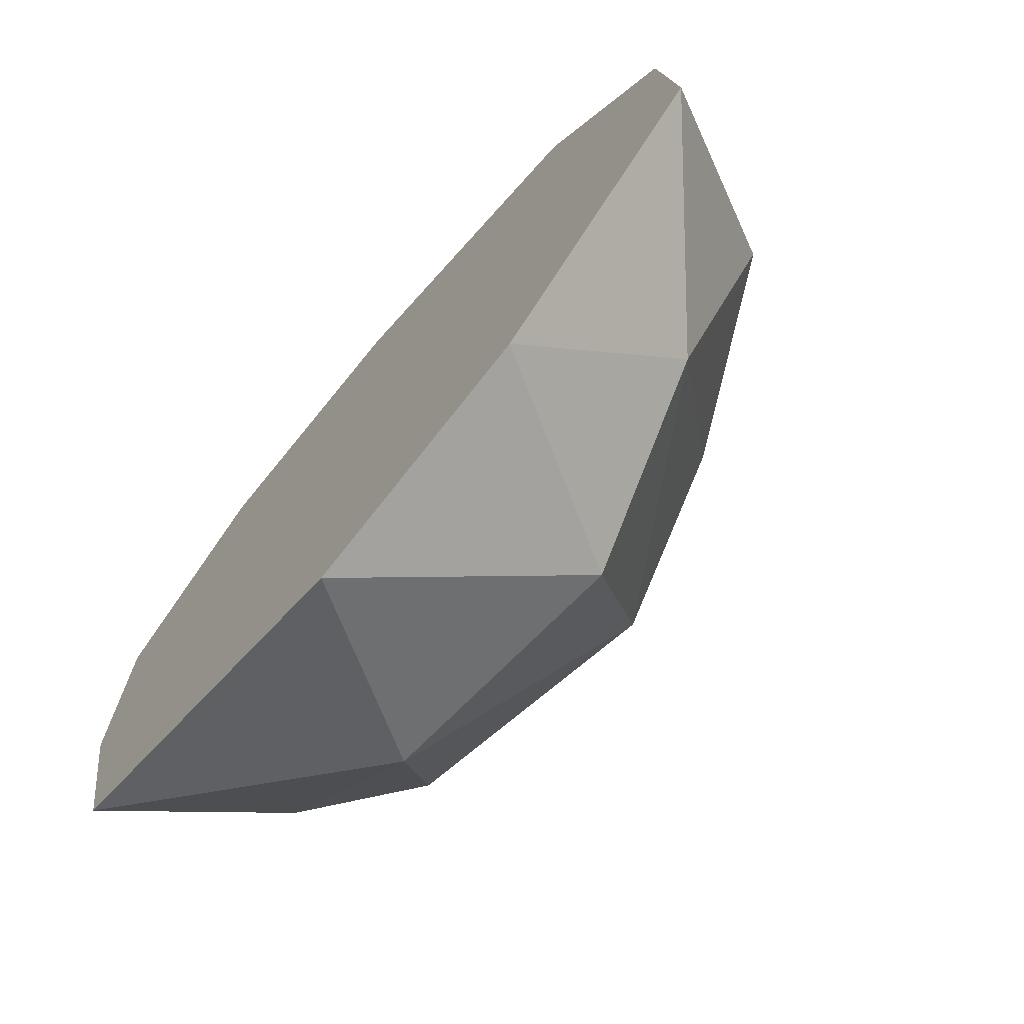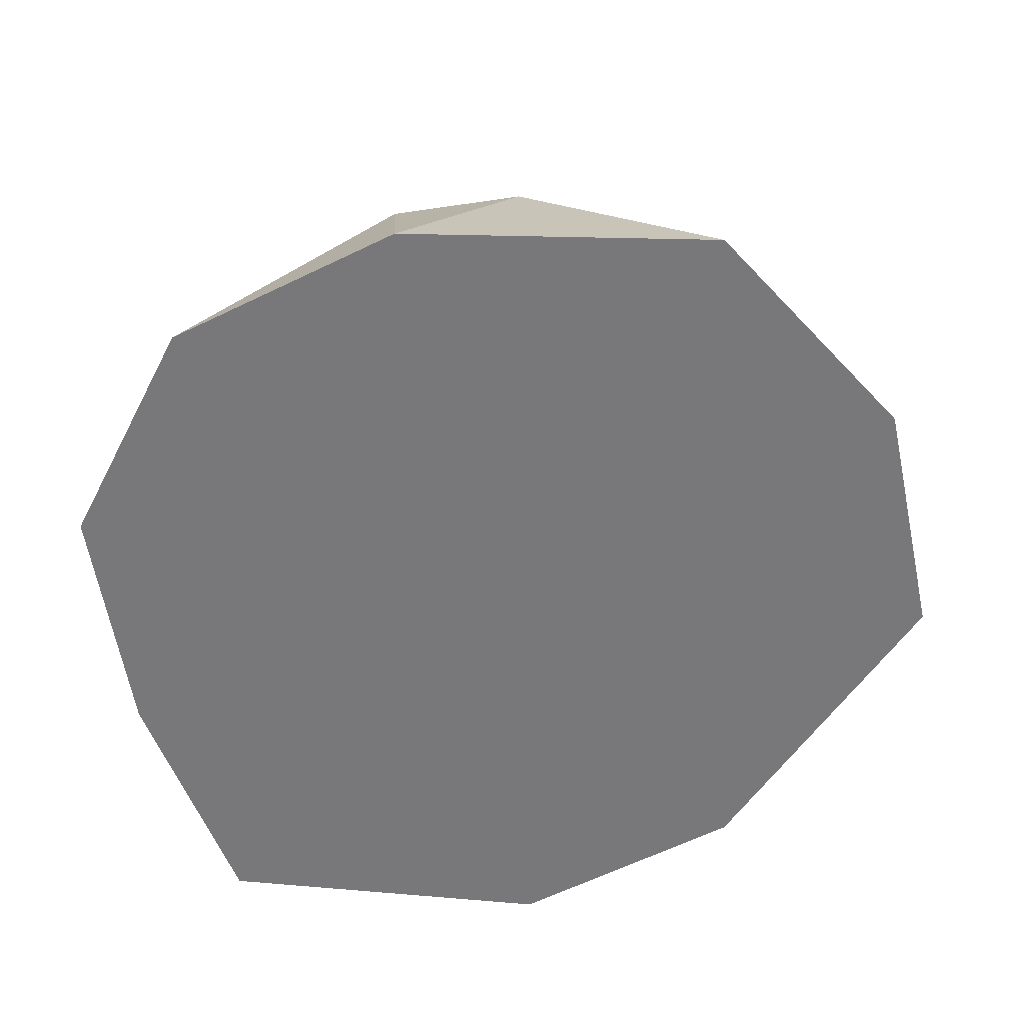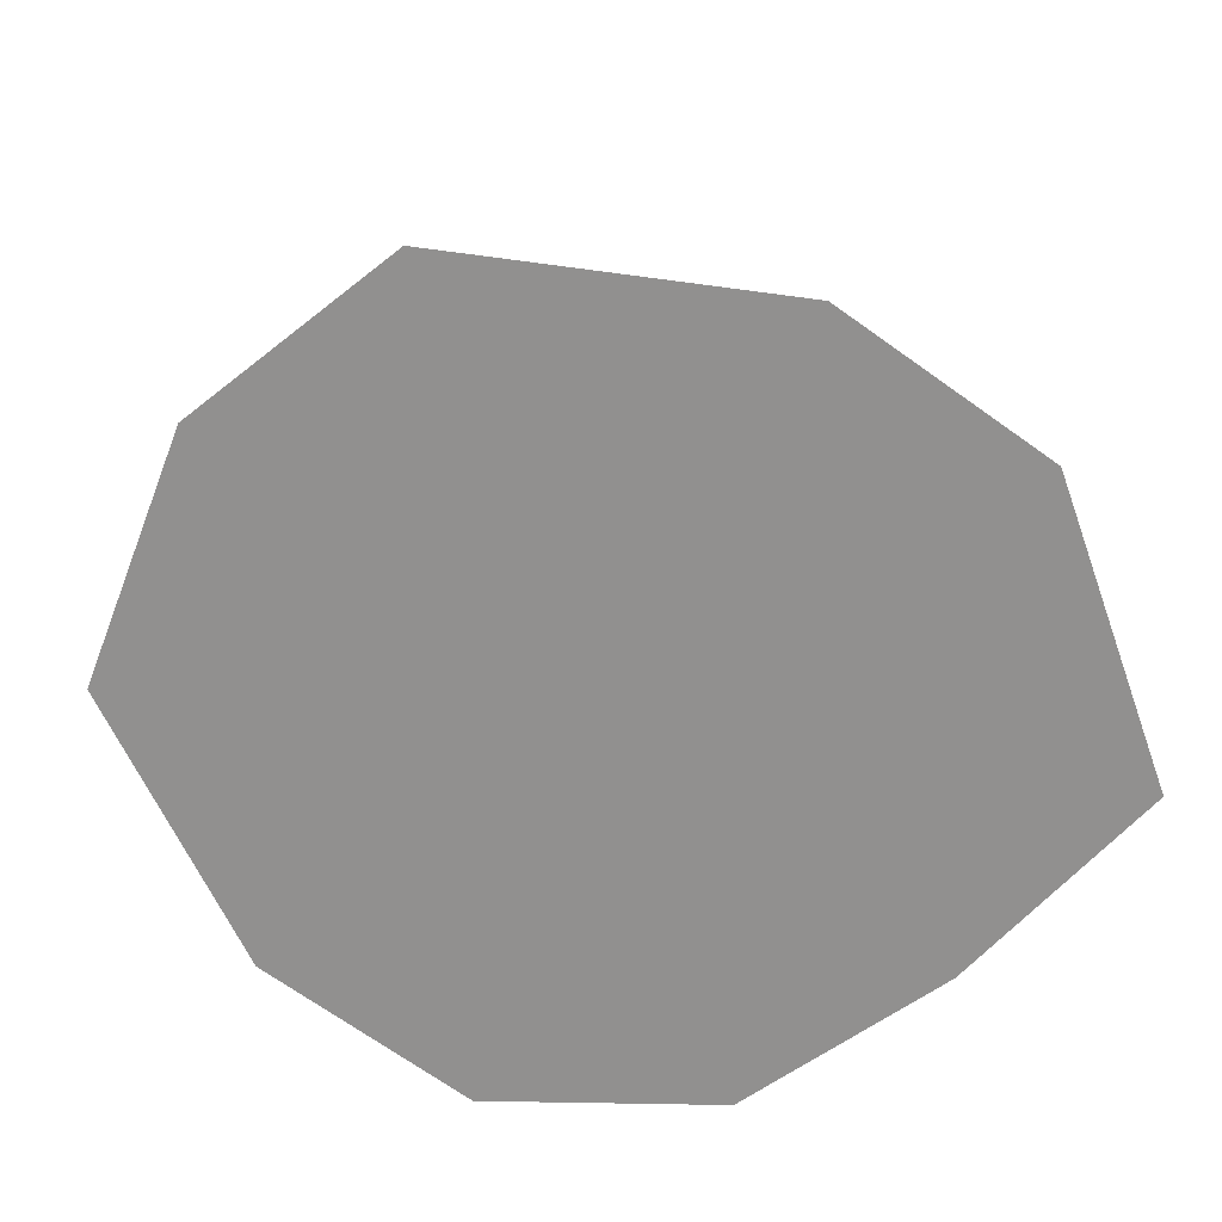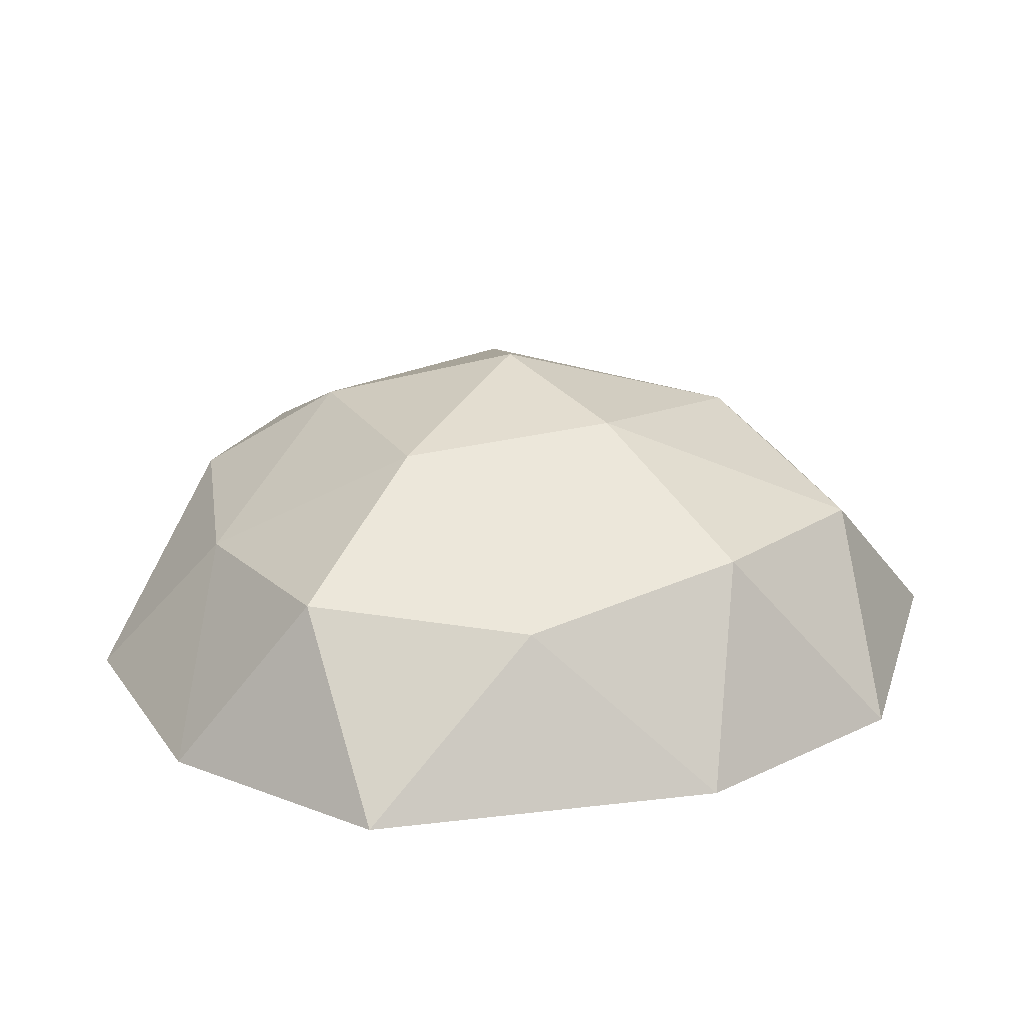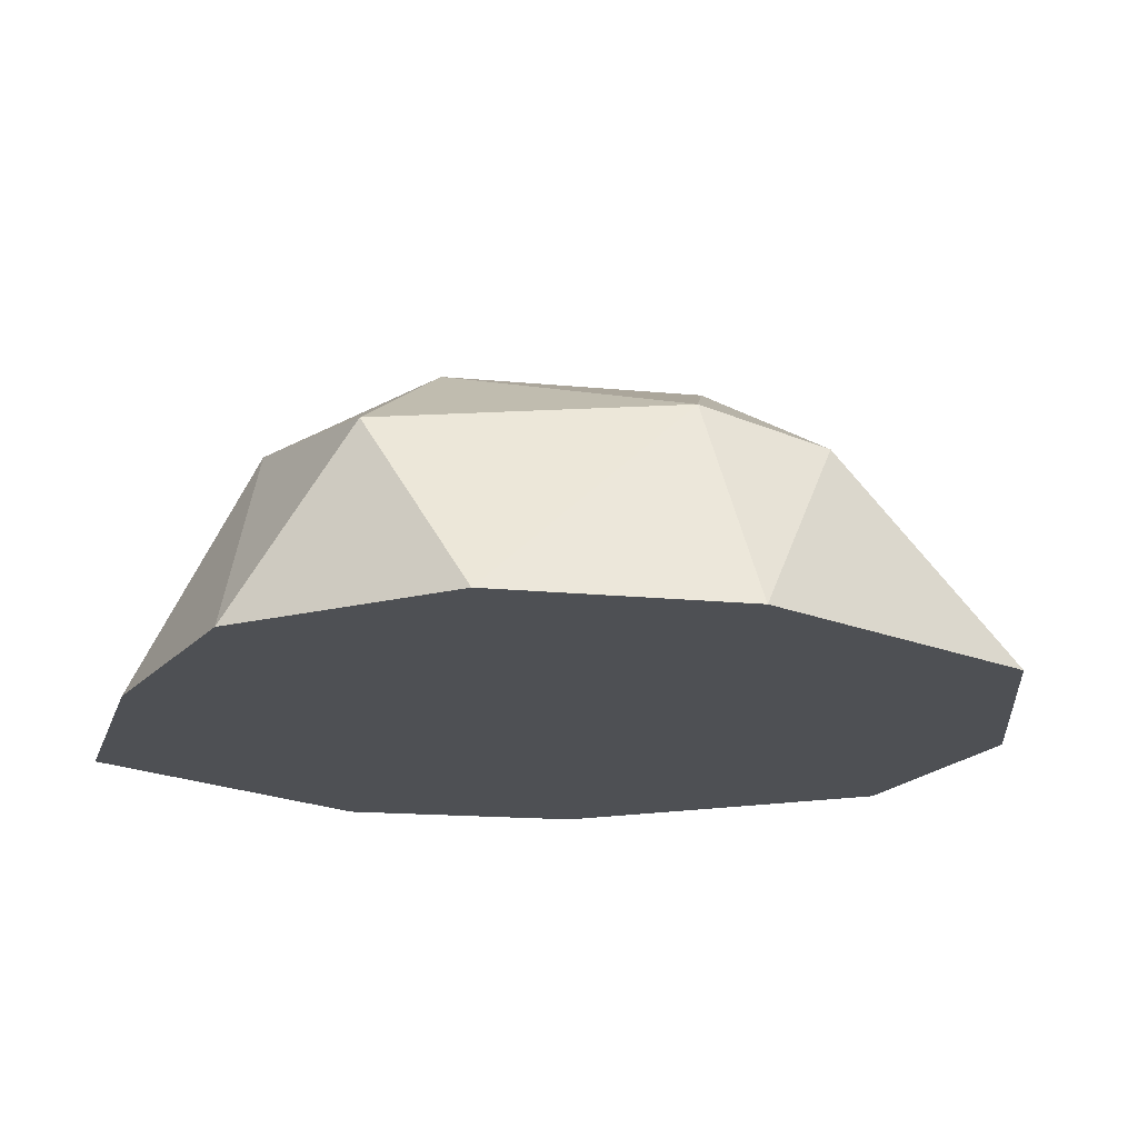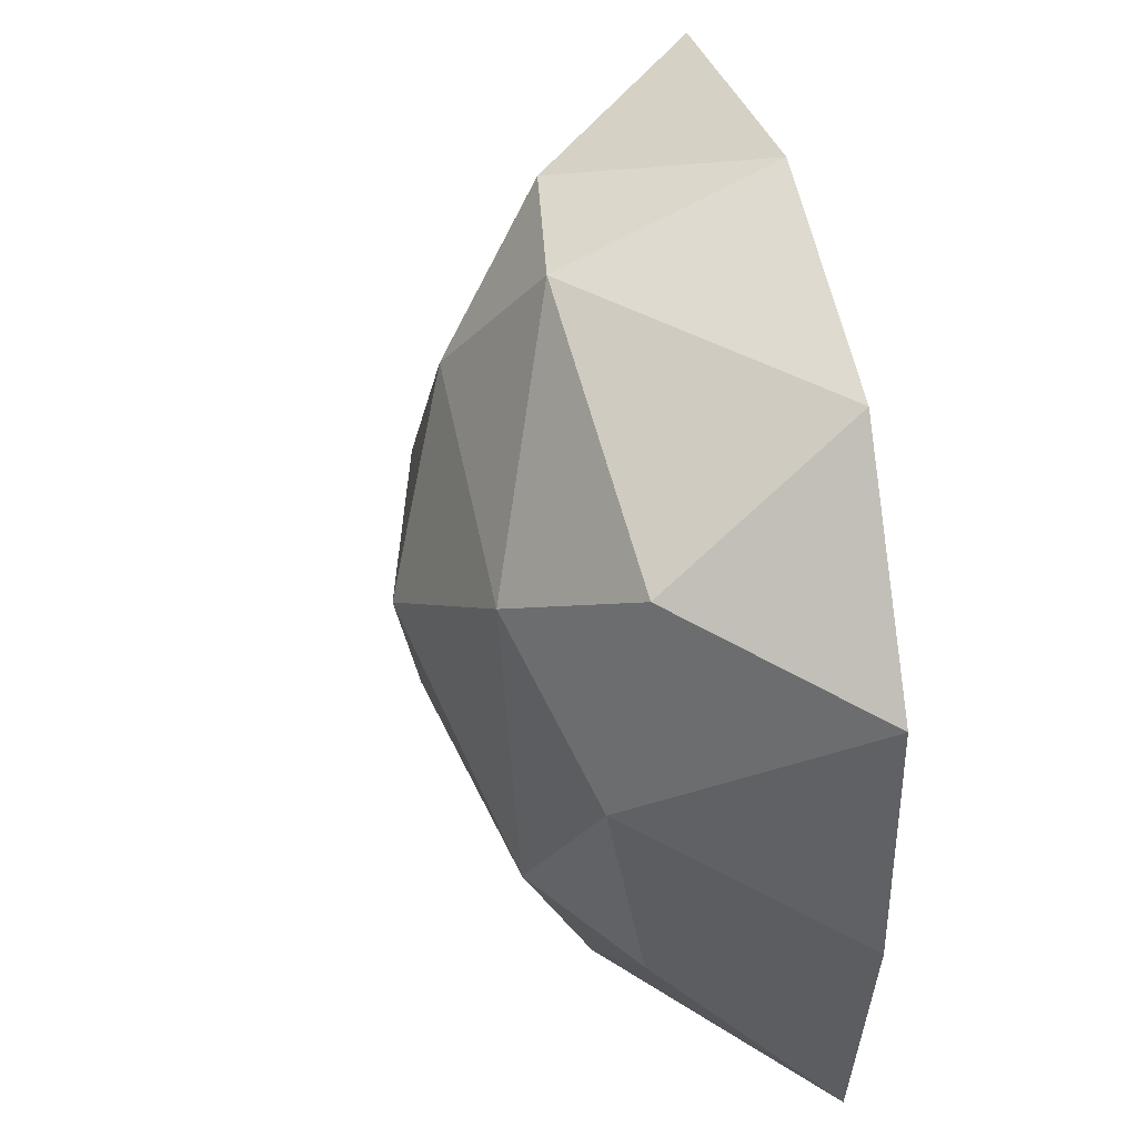
<metadata>
{"format":"obj","ext":"obj","renderer":"f3d","projection":"perspective","resolution":1024,"background":"white","views":[{"elev":-73.1,"azim":49.0,"up":"+Z"},{"elev":-57.5,"azim":8.8,"up":"+Y"},{"elev":-65.7,"azim":124.9,"up":"+Y"},{"elev":21.8,"azim":120.6,"up":"+Y"},{"elev":-18.7,"azim":-28.3,"up":"+Y"},{"elev":39.8,"azim":-102.6,"up":"+Z"}]}
</metadata>
<code>
v 0.2764 0.4472 0.8506
v -0.7236 0.4472 0.5257
v -0.6899 0.4305 -0.5268
v 0.3119 0.5057 -0.8504
v 0.9818 0.4467 -2.8e-05
v -0.003489 0.8347 -0.003324
v 1.144 0 0.309
v 1.181 0 -0.309
v 0 0 1
v 0.7732 0 0.8636
v -0.9511 0 0.309
v -0.5878 0 0.809
v -0.8123 0 -0.9424
v -0.9511 0 -0.309
v 0.5878 0 -0.9547
v 0 0 -1.16
v 0.6882 0.3998 0.5146
v -0.05419 0.4991 0.8278
v -0.7421 0.5321 -4.8e-05
v -0.2882 0.4519 -0.8994
v 0.7475 0.3948 -0.5097
v 0.159 0.6853 0.4967
v 0.5222 0.699 -0.003324
v -0.4288 0.6853 0.3057
v -0.4584 0.6483 -0.435
v 0.1666 0.7549 -0.4031
f 1 17 22
f 2 18 24
f 3 19 25
f 4 20 26
f 5 21 23
f 7 8 5
f 9 10 1
f 11 12 2
f 13 14 3
f 15 16 4
f 7 10 9
f 10 17 1
f 10 7 17
f 7 5 17
f 12 18 2
f 12 9 18
f 9 1 18
f 14 19 3
f 14 11 19
f 11 2 19
f 16 20 4
f 16 13 20
f 13 3 20
f 8 21 5
f 8 15 21
f 15 4 21
f 22 23 6
f 22 17 23
f 17 5 23
f 24 22 6
f 24 18 22
f 18 1 22
f 25 24 6
f 25 19 24
f 19 2 24
f 26 25 6
f 26 20 25
f 20 3 25
f 23 26 6
f 23 21 26
f 21 4 26
f 15 8 7
f 15 14 16
f 14 15 9
f 11 14 12
f 7 9 15
f 14 13 16
f 14 9 12

</code>
